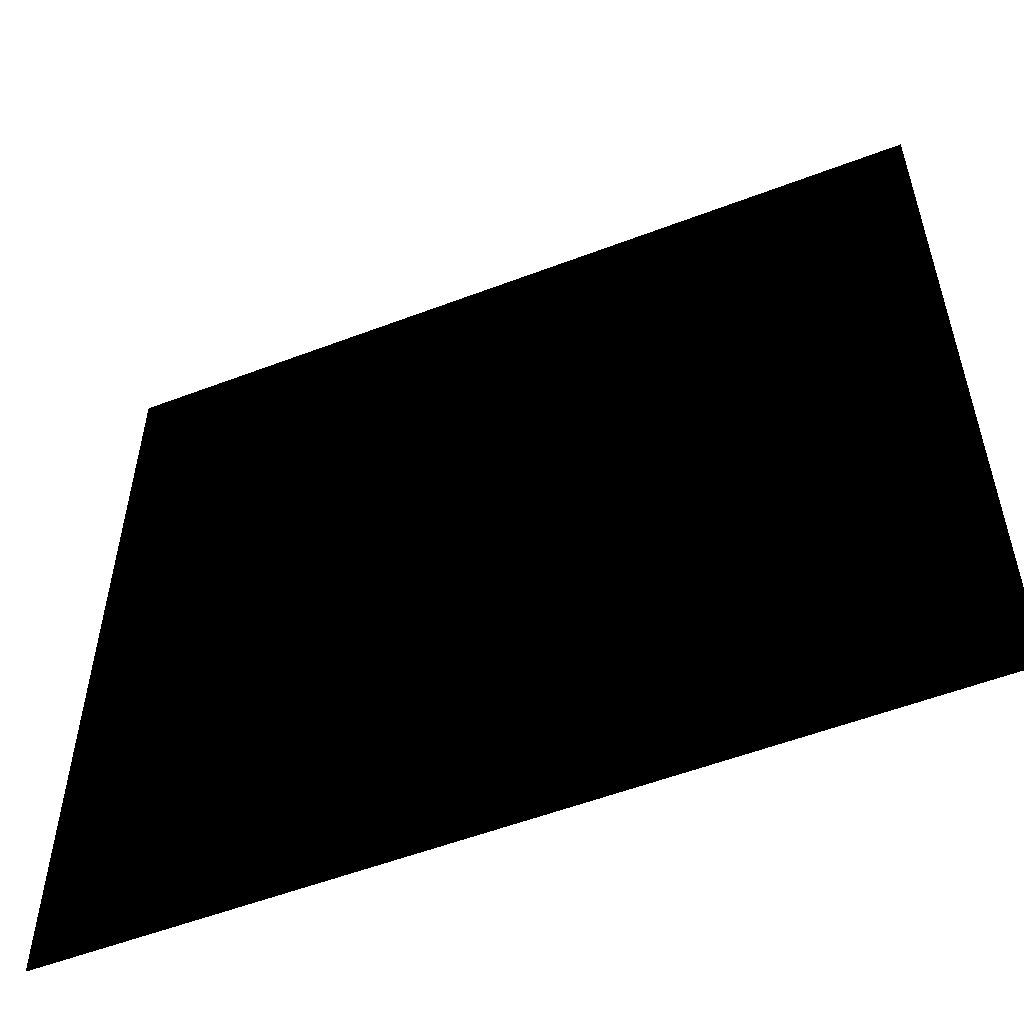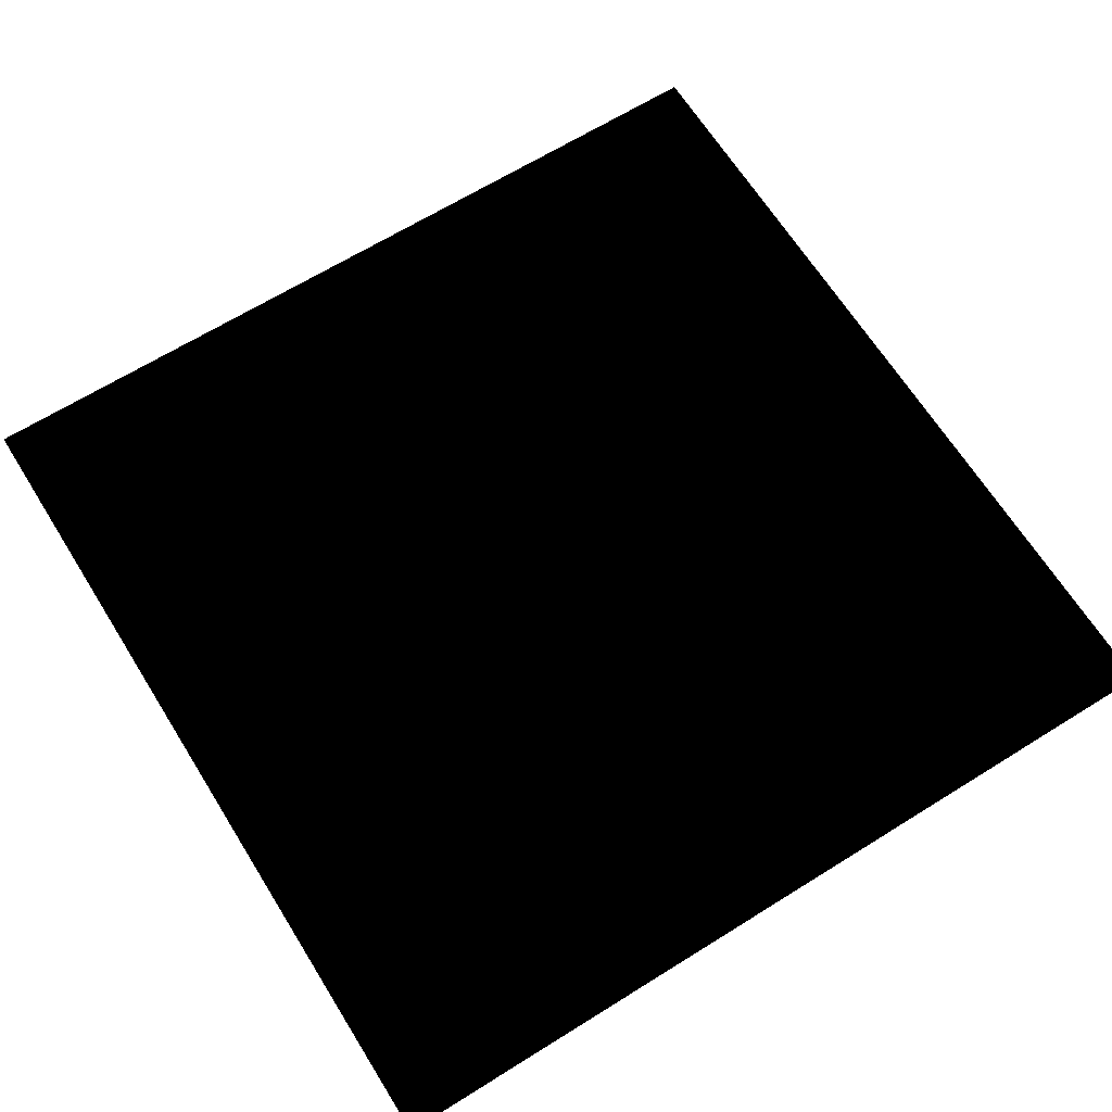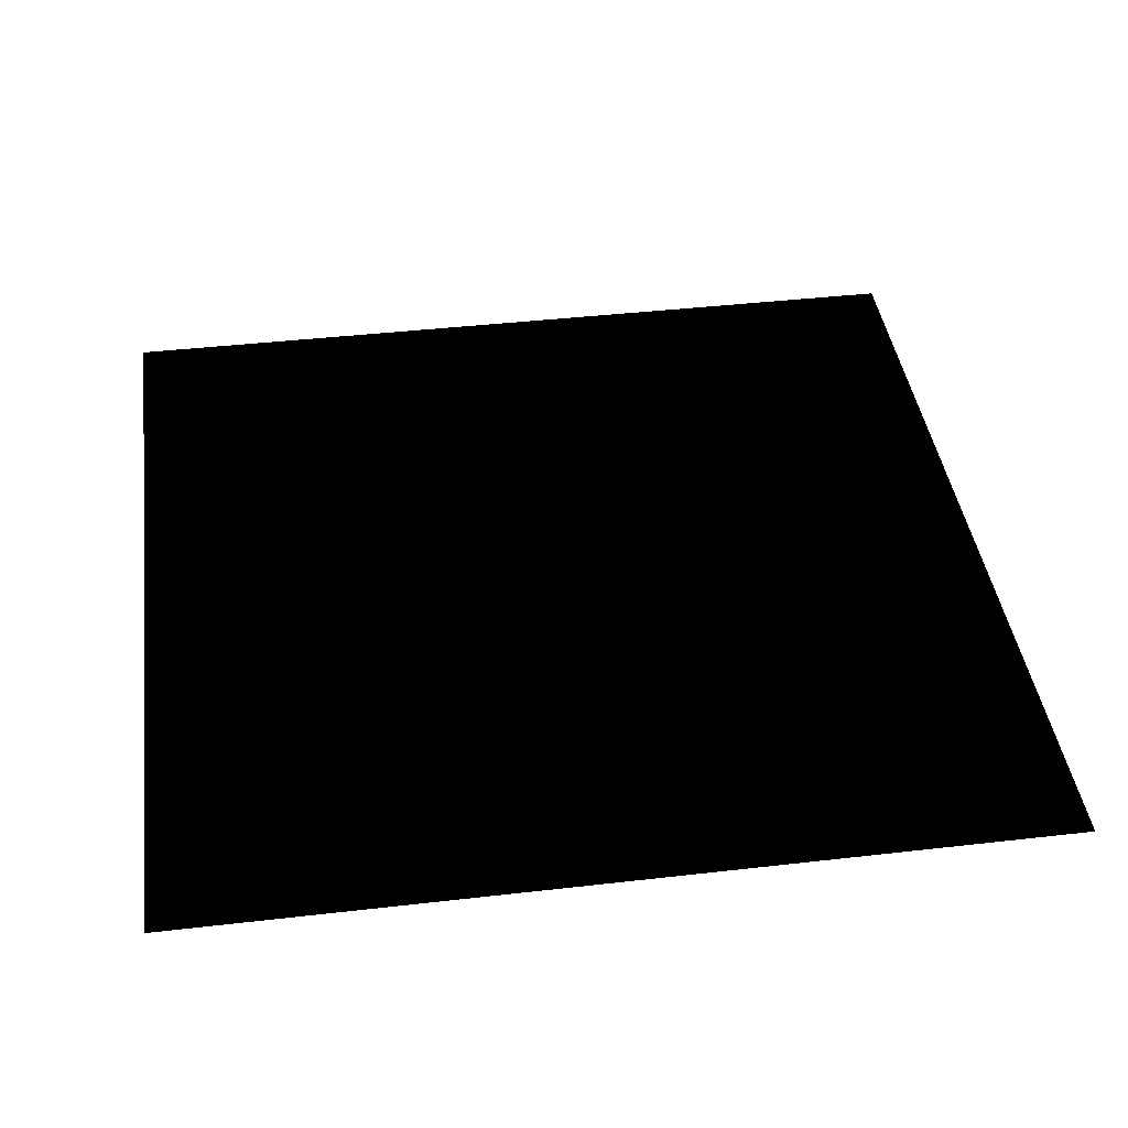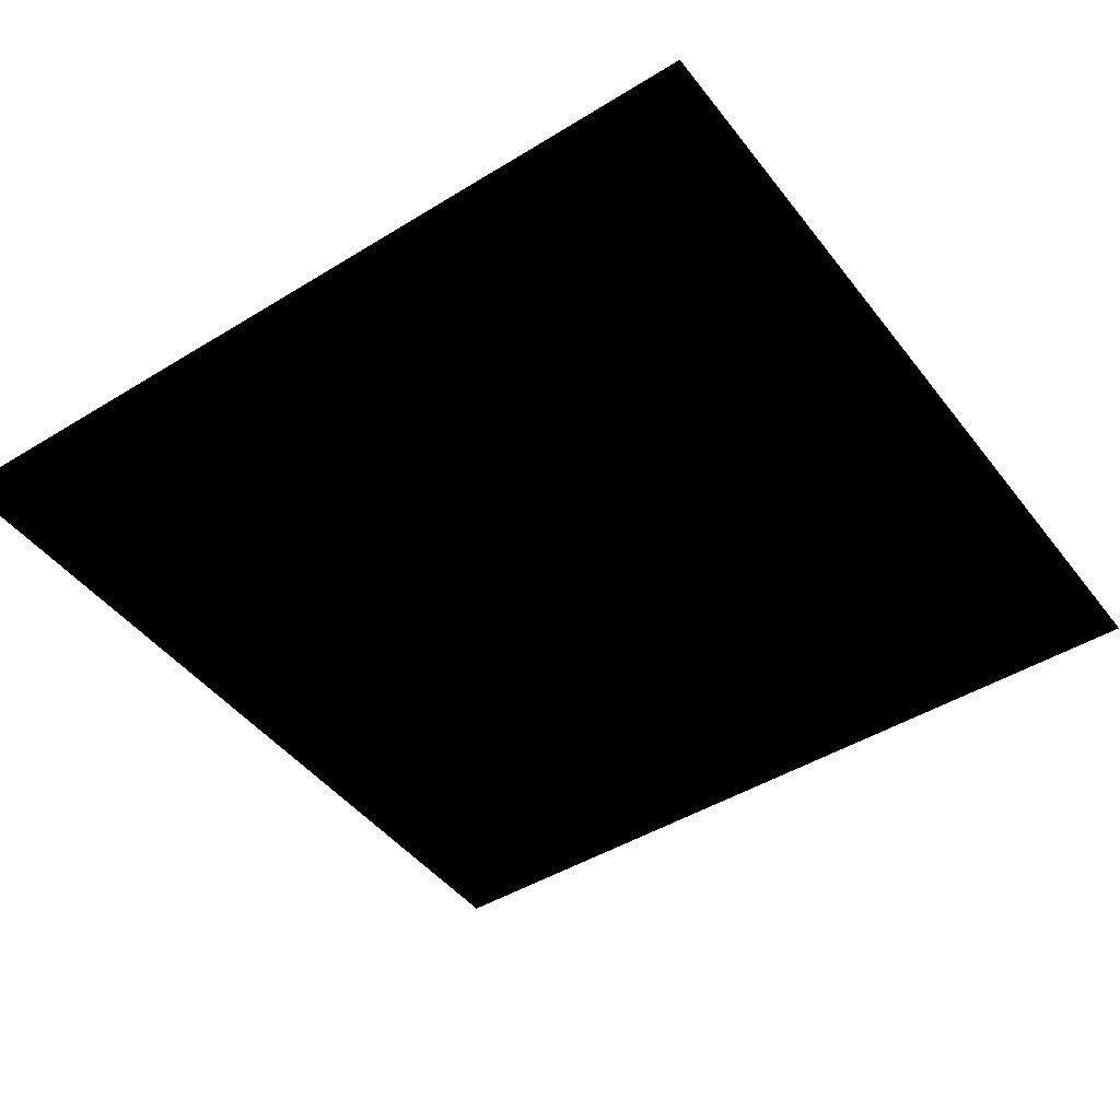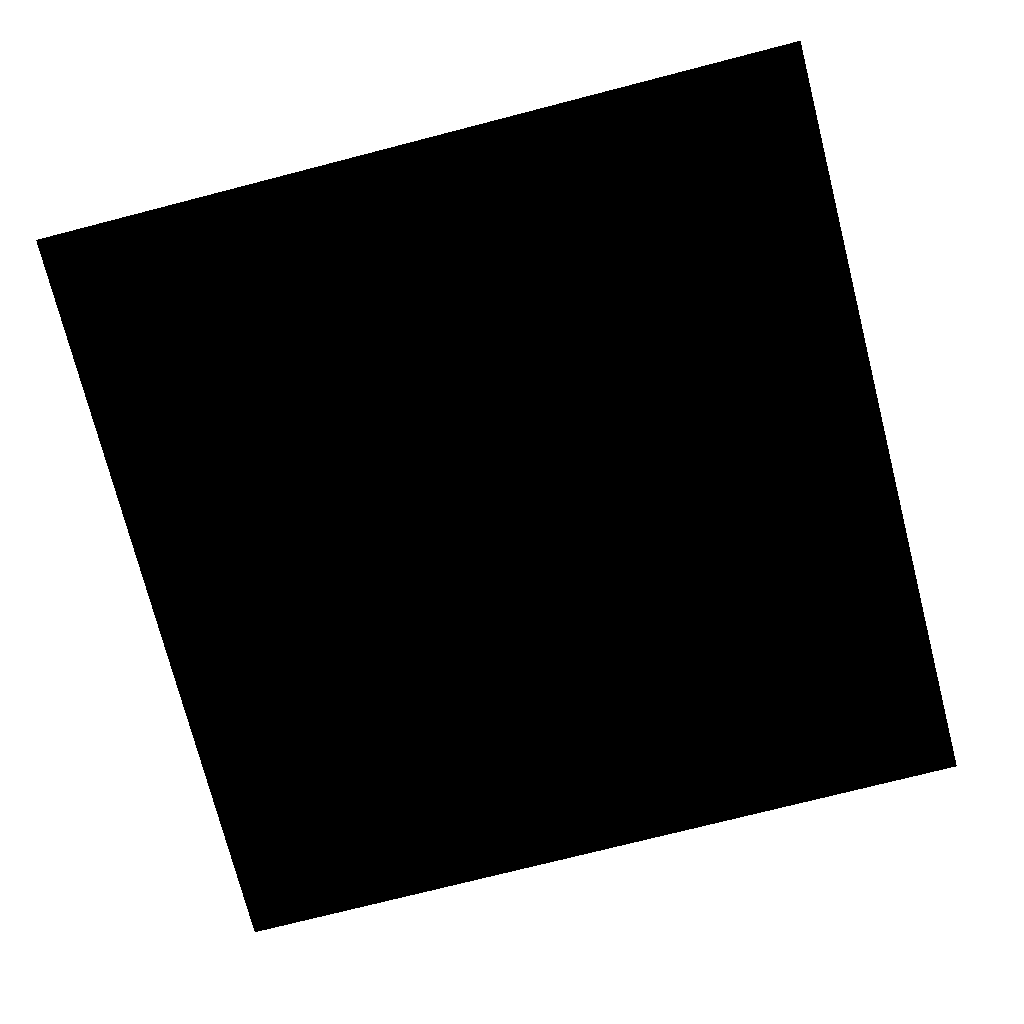
<metadata>
{"format":"obj","ext":"obj","renderer":"f3d","projection":"perspective","resolution":1024,"background":"white","views":[{"elev":-55.2,"azim":-158.1,"up":"+Z"},{"elev":66.1,"azim":148.0,"up":"+Y"},{"elev":41.7,"azim":82.1,"up":"+Y"},{"elev":-45.5,"azim":-54.7,"up":"+Y"},{"elev":-75.1,"azim":-165.6,"up":"+Y"}]}
</metadata>
<code>
v  -250.5 -0.2941 -226.6
v  250.5 -0.2941 -226.6
v  250.5 -0.2941 274.5
v  -250.5 -0.2941 274.5
v  250.5 -0.1151 274.5
v  250.5 -0.1151 -226.6
v  -250.5 -0.1151 -226.6
v  -250.5 -0.1151 274.5
o Box001
g Box001
f 1 2 3 4
f 5 6 7 8
f 3 5 8 4
f 2 6 5 3
f 1 7 6 2
f 4 8 7 1

</code>
